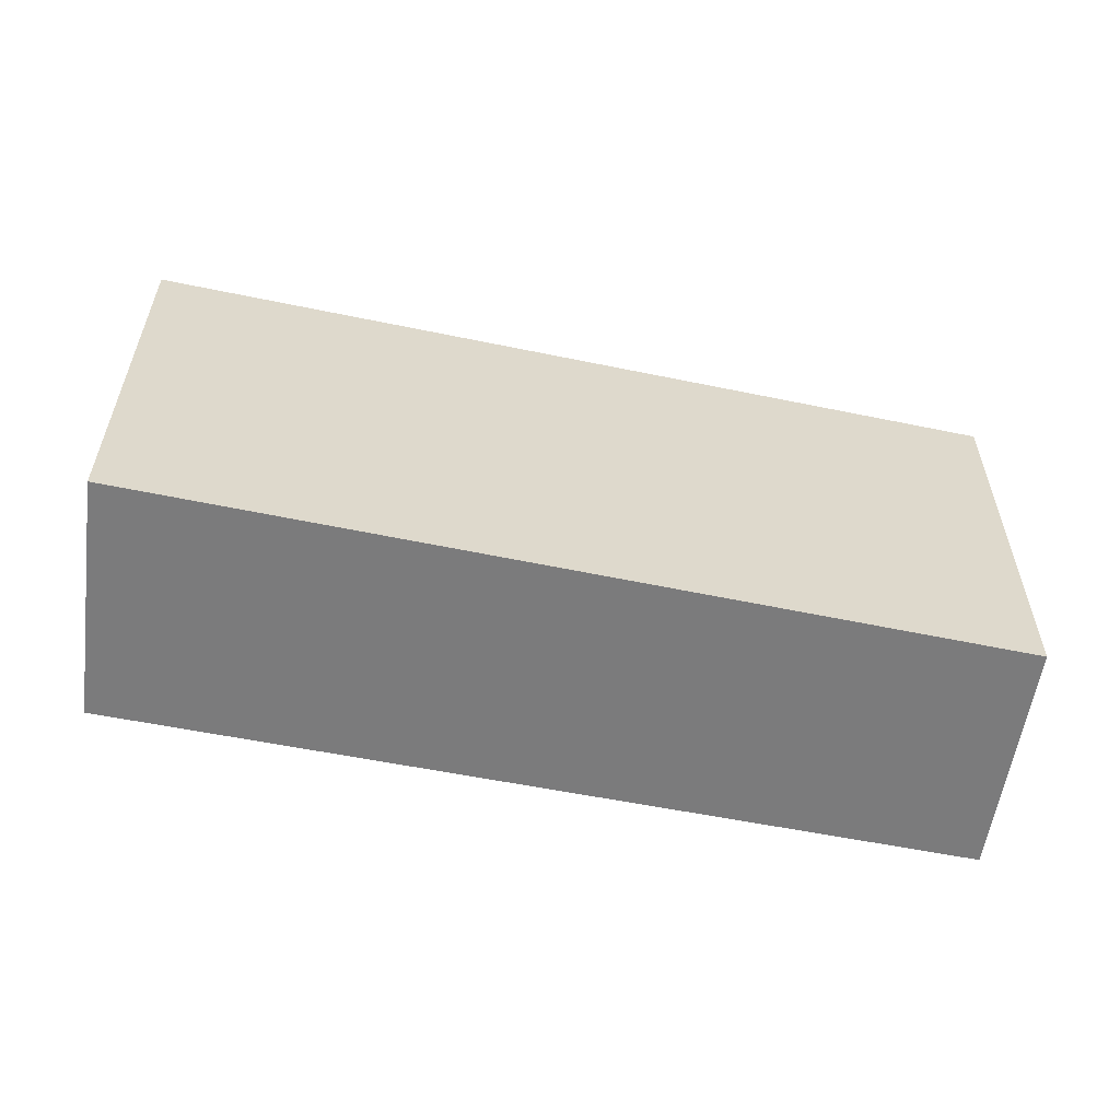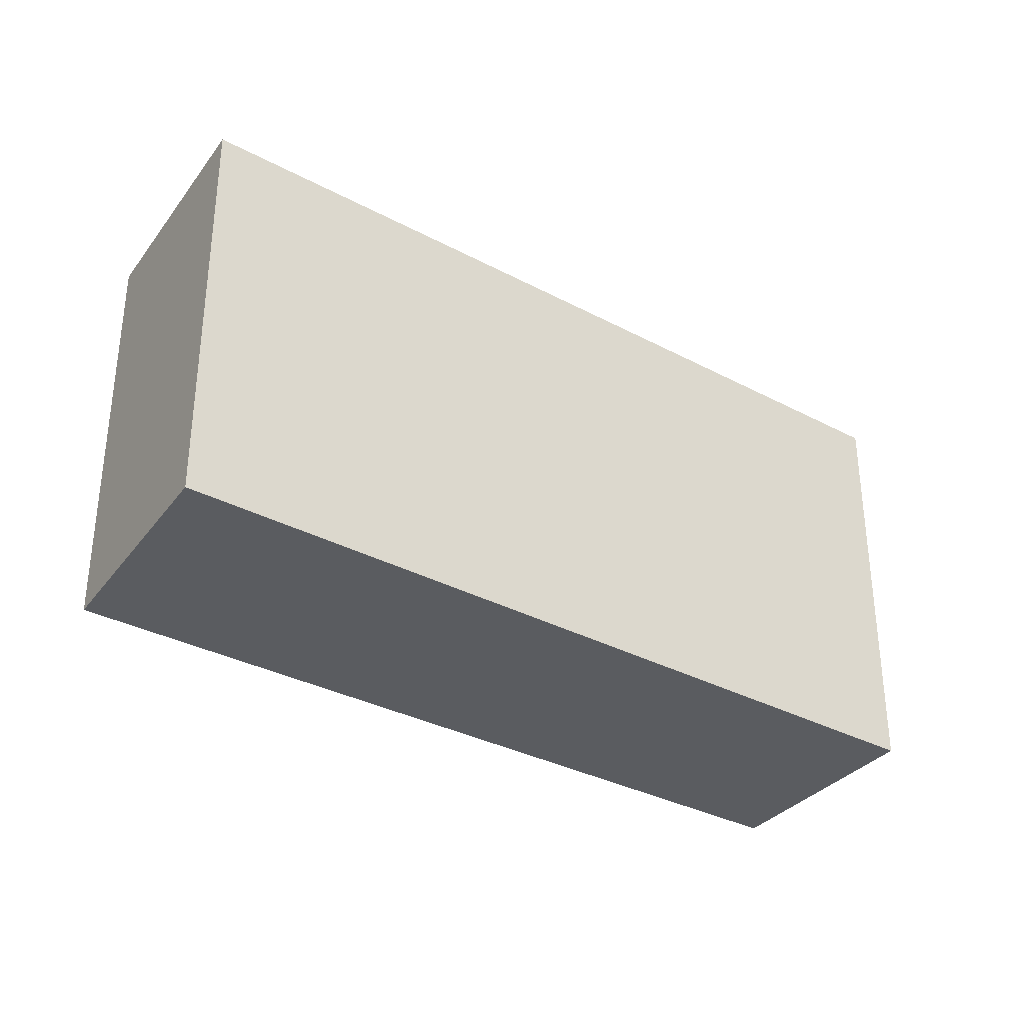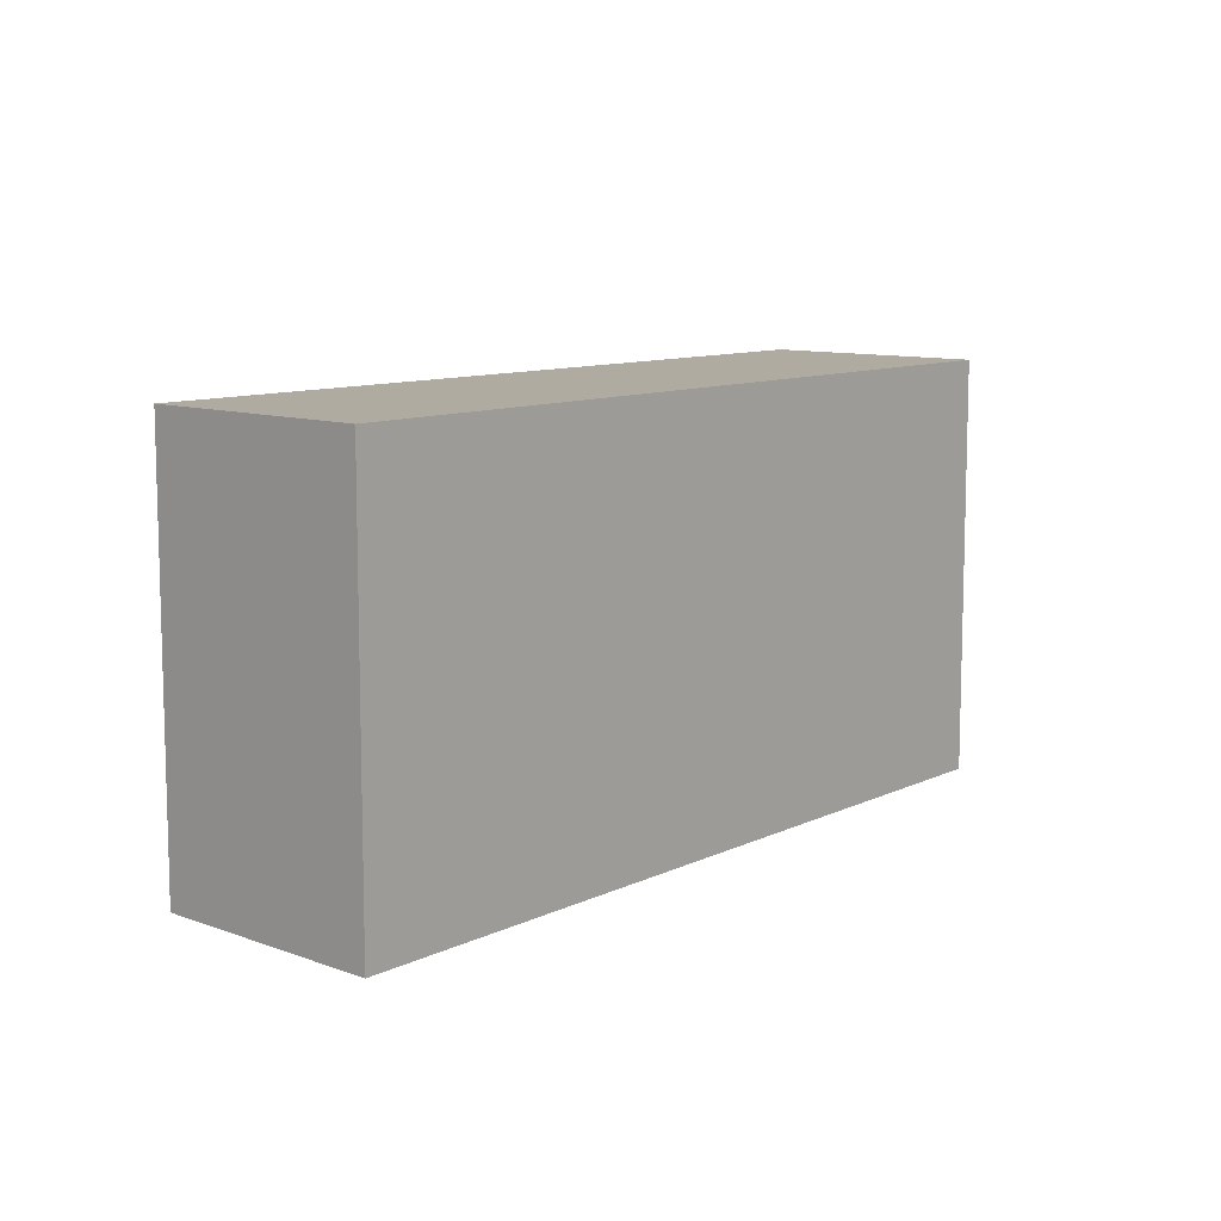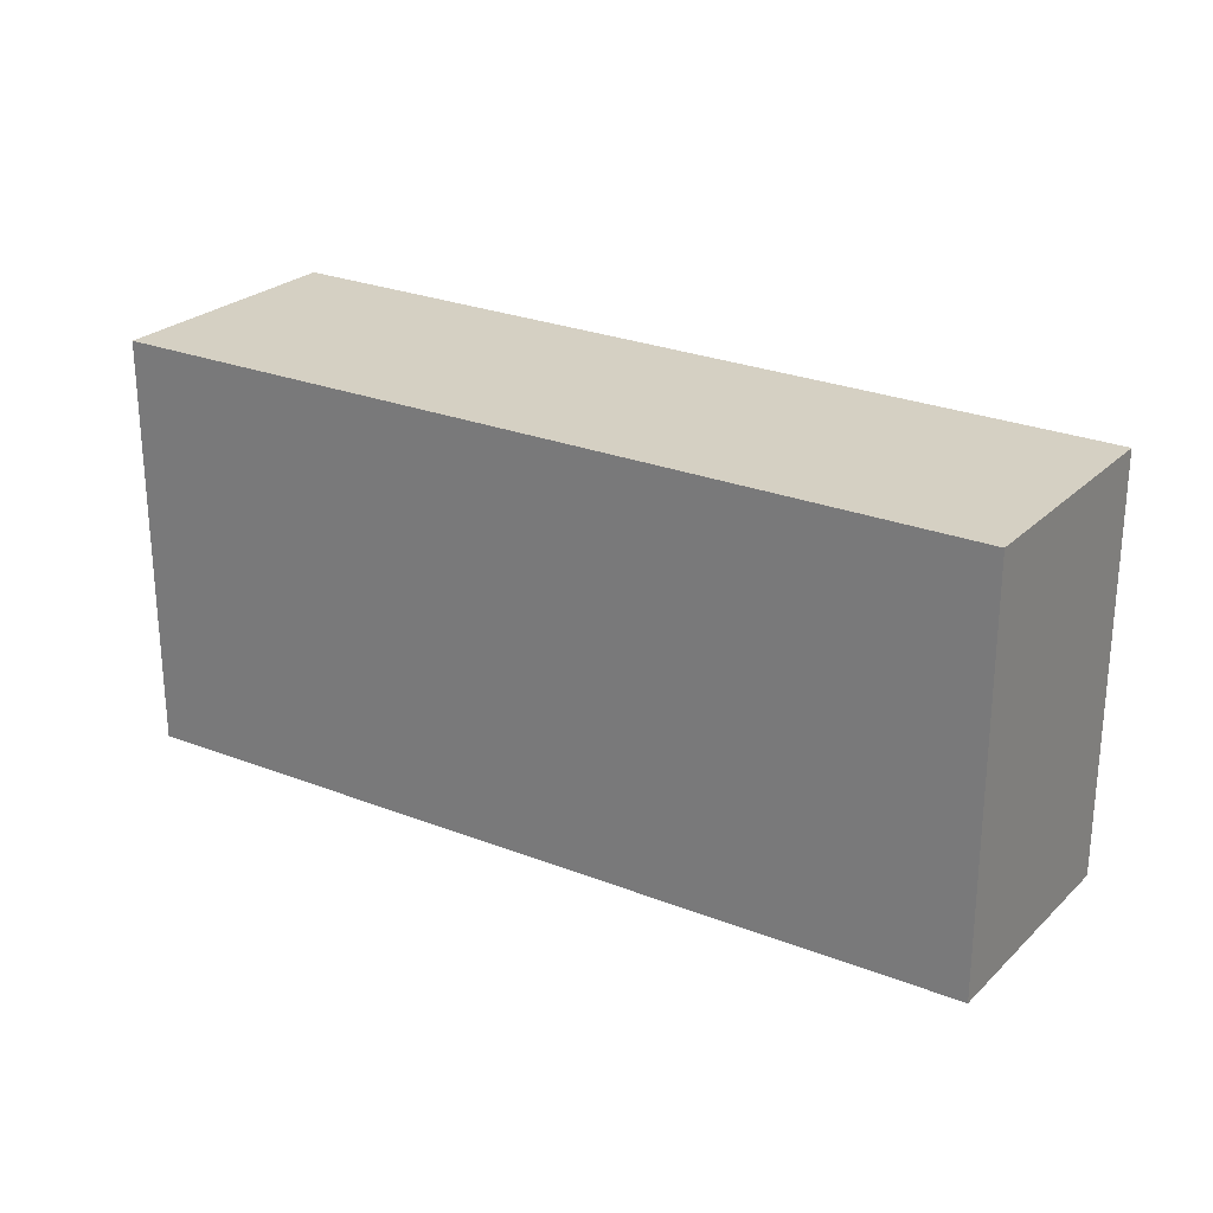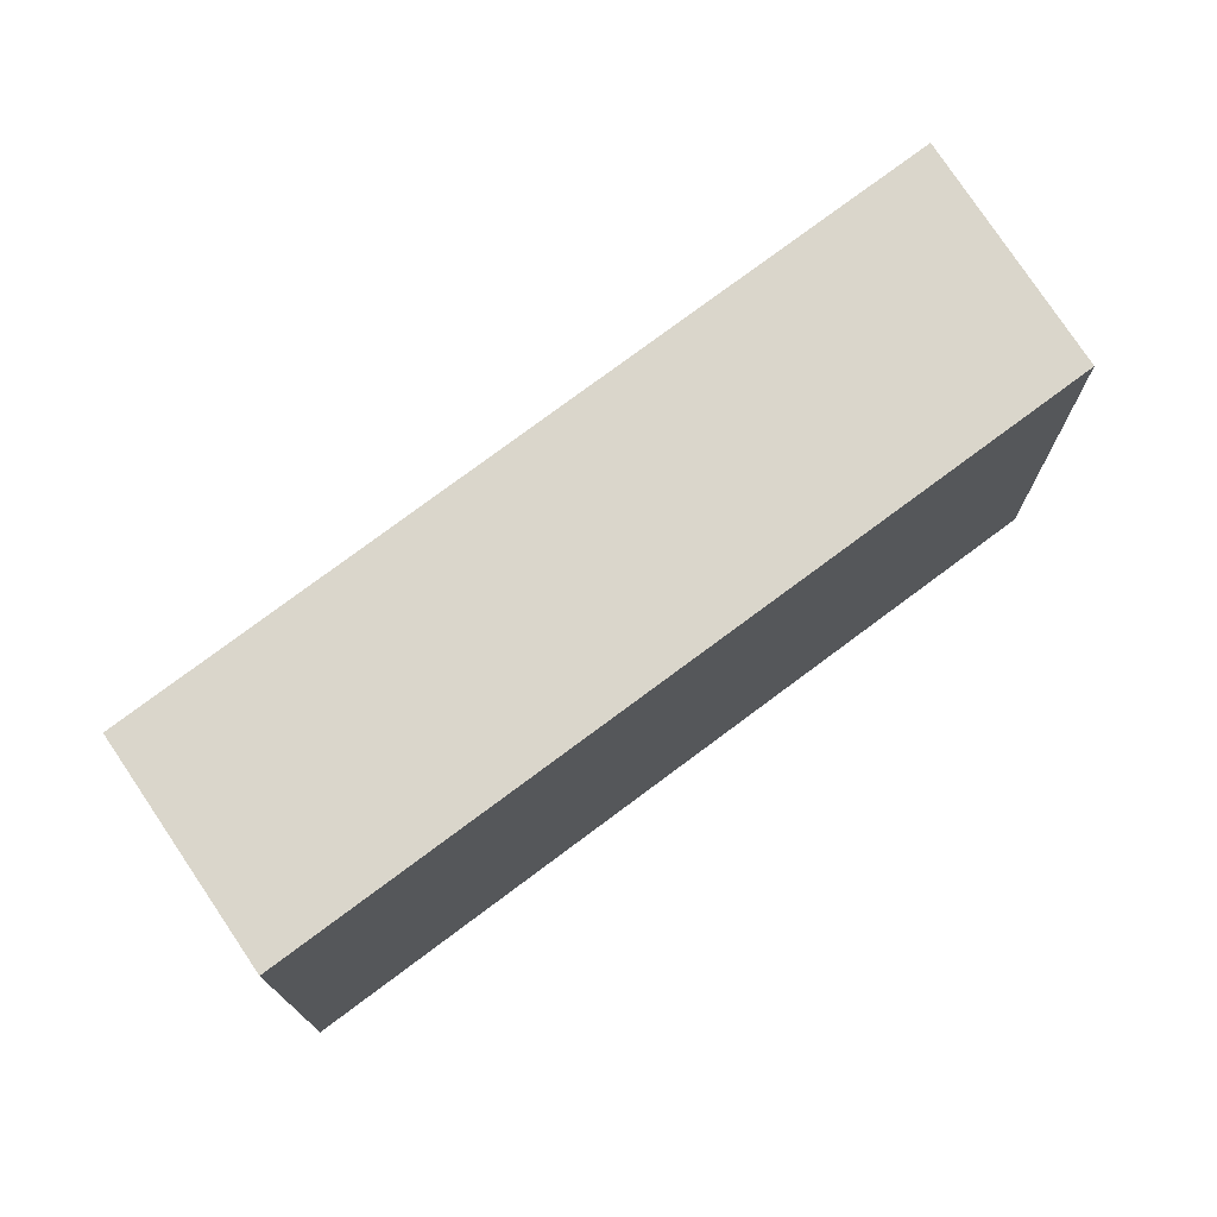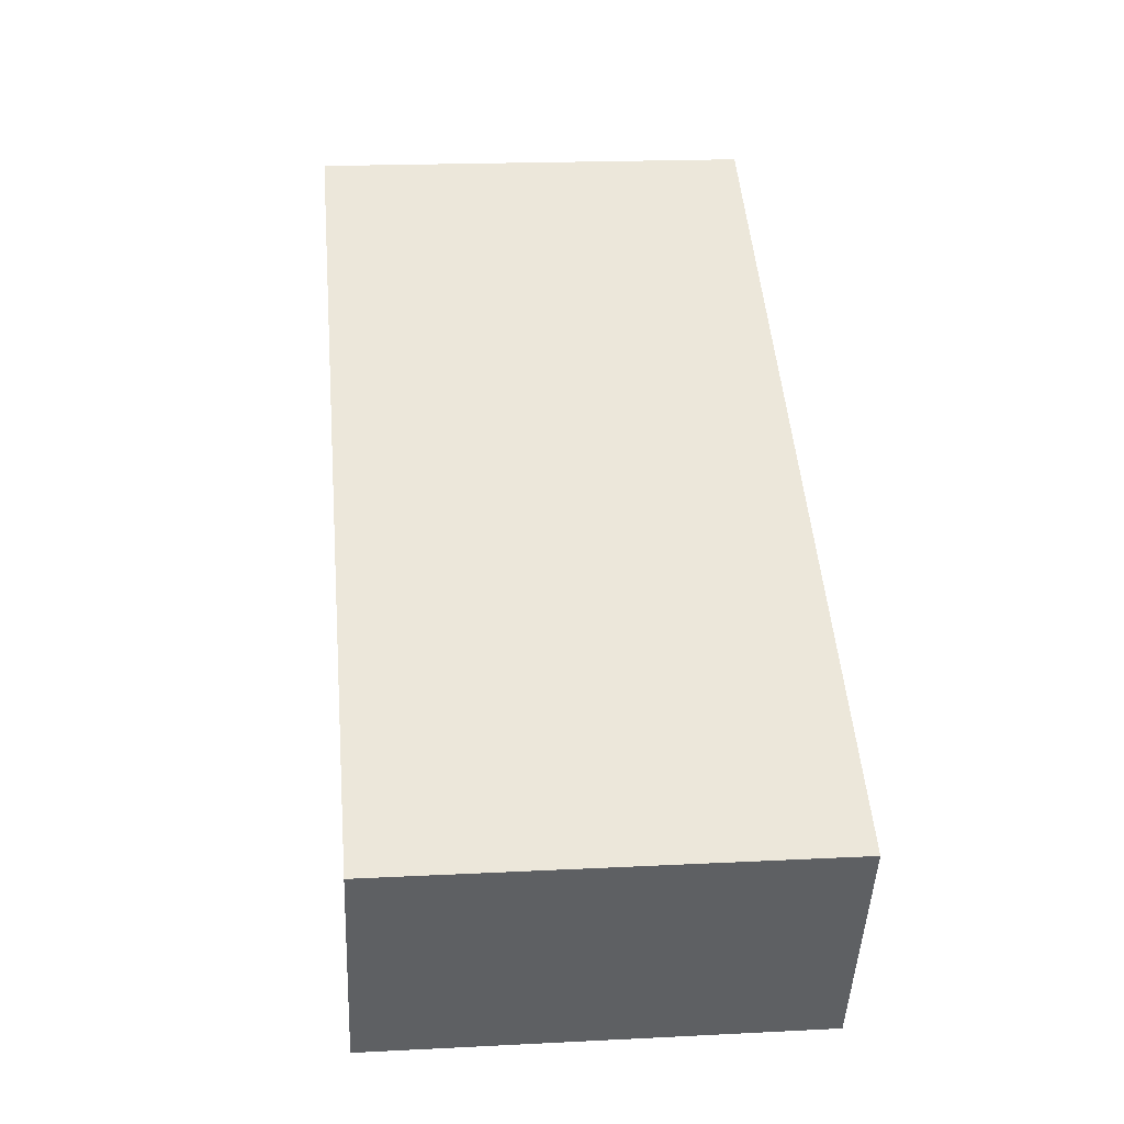
<metadata>
{"format":"obj","ext":"obj","renderer":"f3d","projection":"perspective","resolution":1024,"background":"white","views":[{"elev":-58.5,"azim":16.9,"up":"+Y"},{"elev":-33.6,"azim":-7.0,"up":"+Y"},{"elev":9.8,"azim":-22.2,"up":"+Y"},{"elev":26.4,"azim":60.5,"up":"+Y"},{"elev":74.1,"azim":171.7,"up":"+Y"},{"elev":19.0,"azim":84.5,"up":"+Z"}]}
</metadata>
<code>
v  0 2.068 1.266e-16
v  4.235 2.068 -0.968
v  3.718 2.068 -2.023
v  0.492 2.068 1.109
v  3.718 1.239e-16 -2.023
v  0 0 0
v  0.492 -6.791e-17 1.109
v  4.235 5.927e-17 -0.968
g defaultobject
f 1 2 3
f 2 1 4
f 5 1 3
f 1 5 6
f 6 4 1
f 4 6 7
f 7 2 4
f 2 7 8
f 8 3 2
f 3 8 5
f 8 6 5
f 6 8 7

</code>
